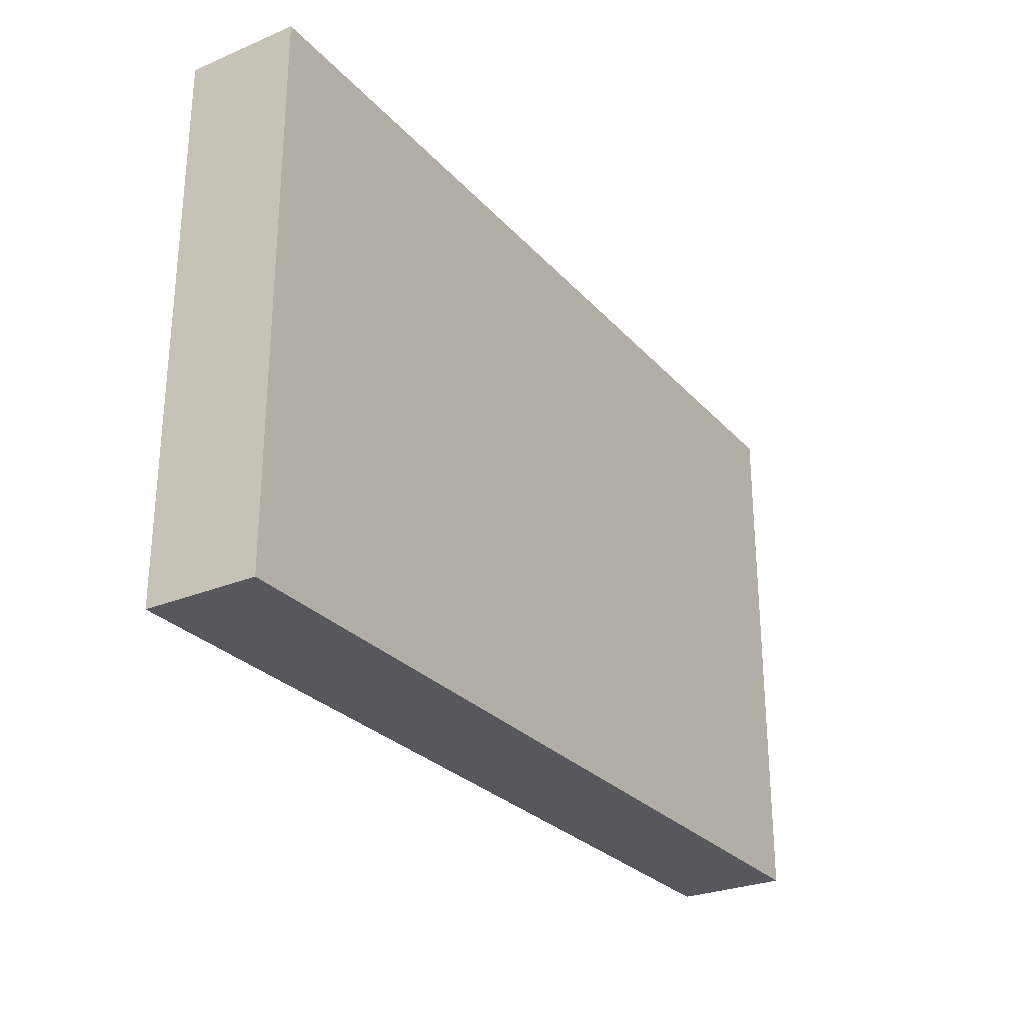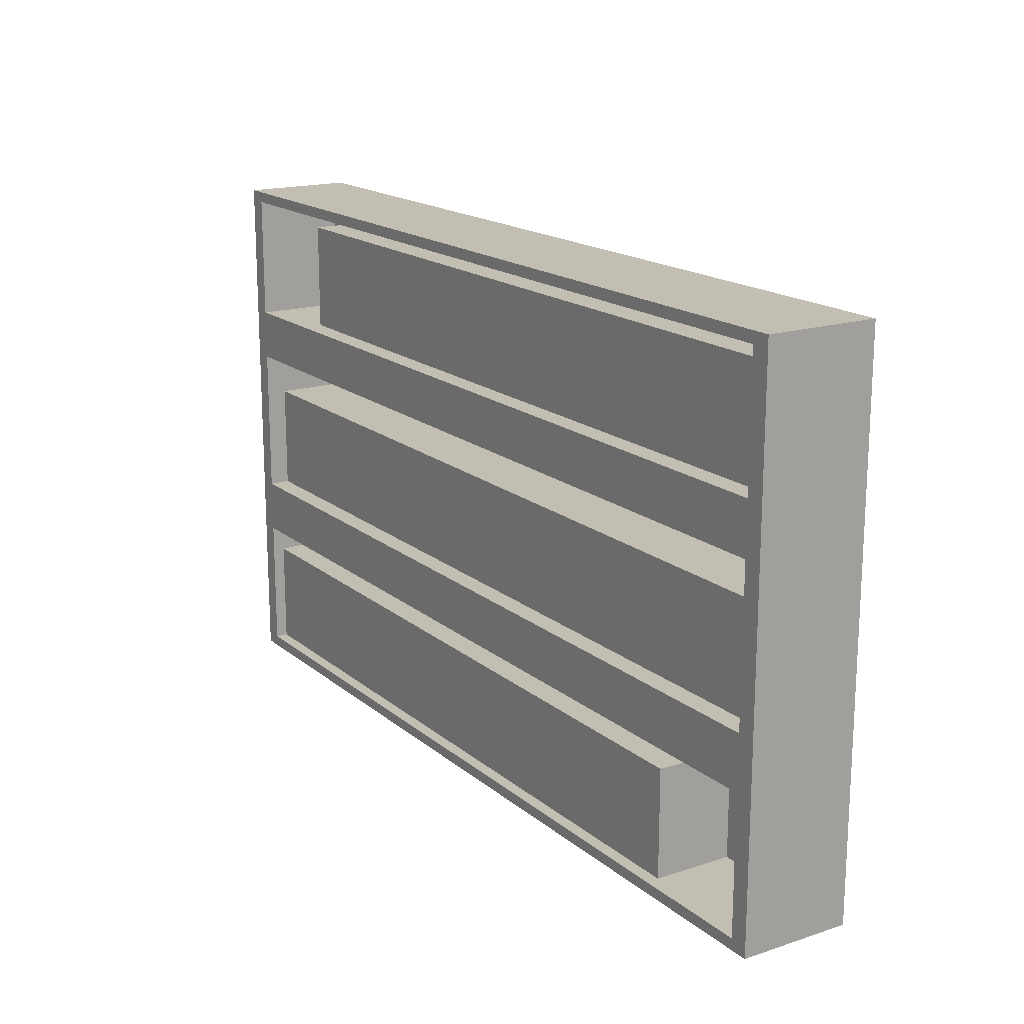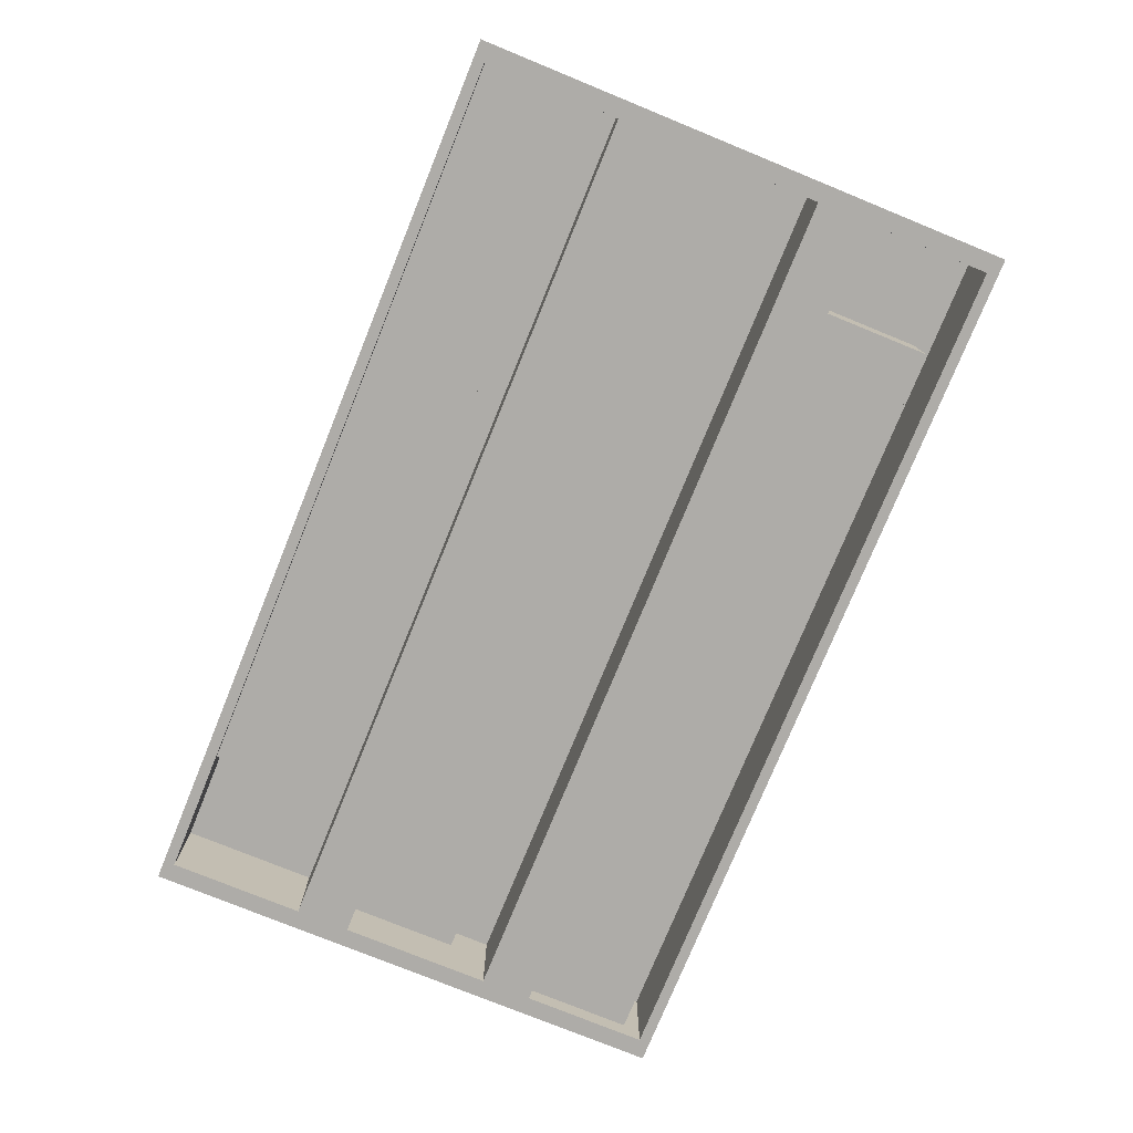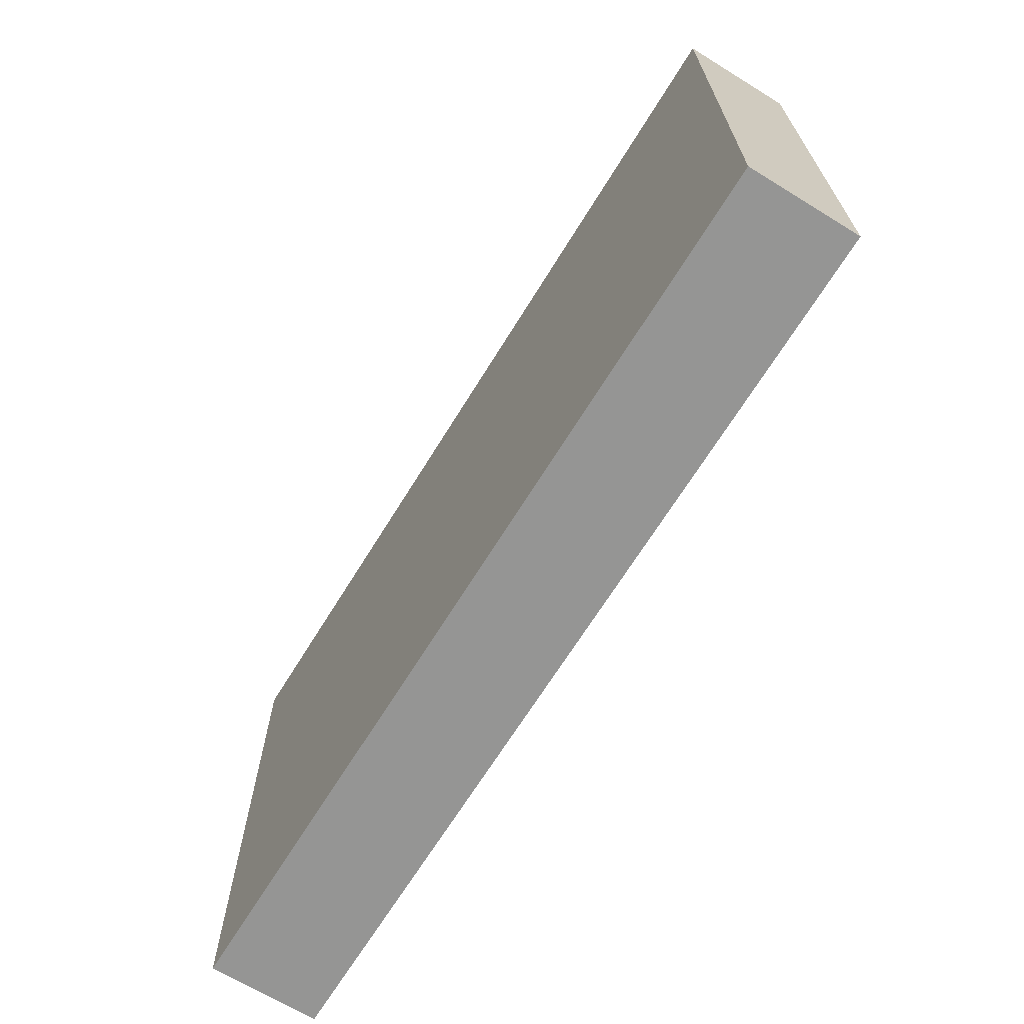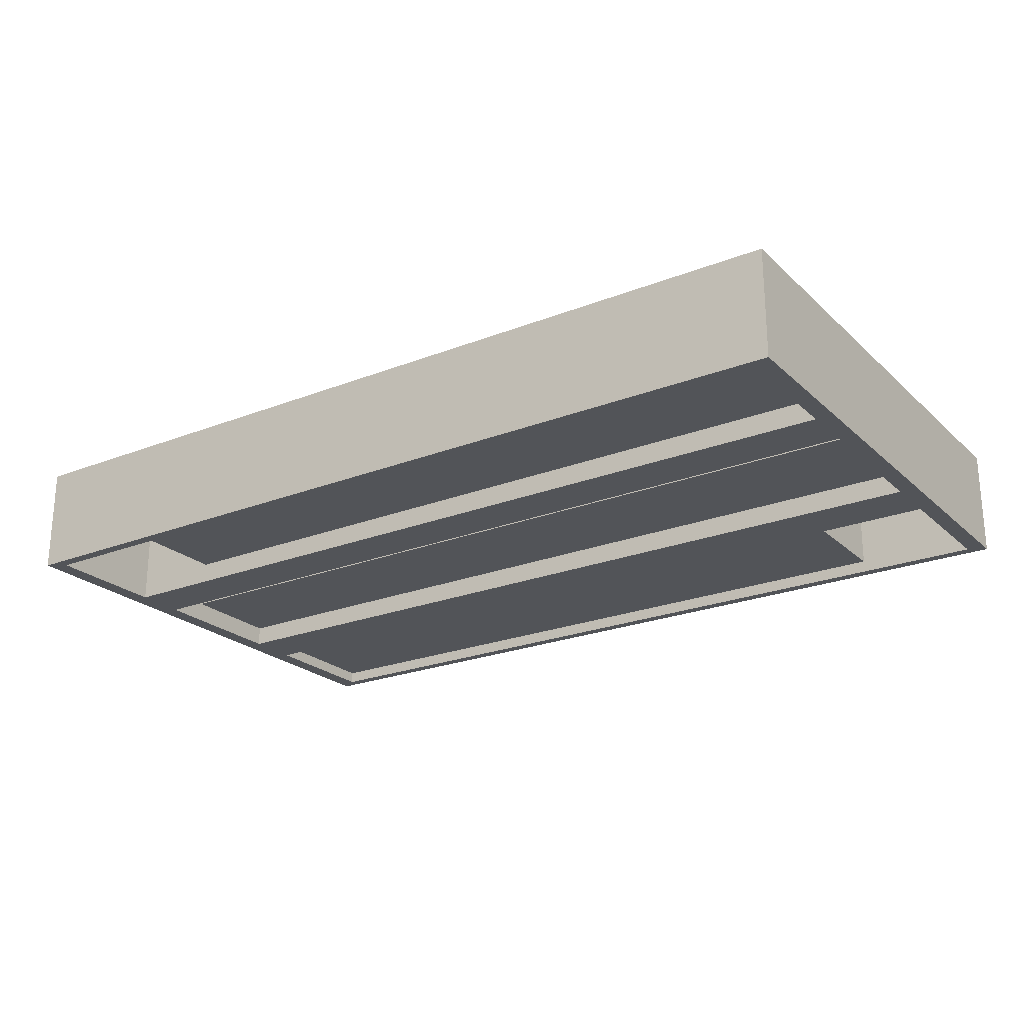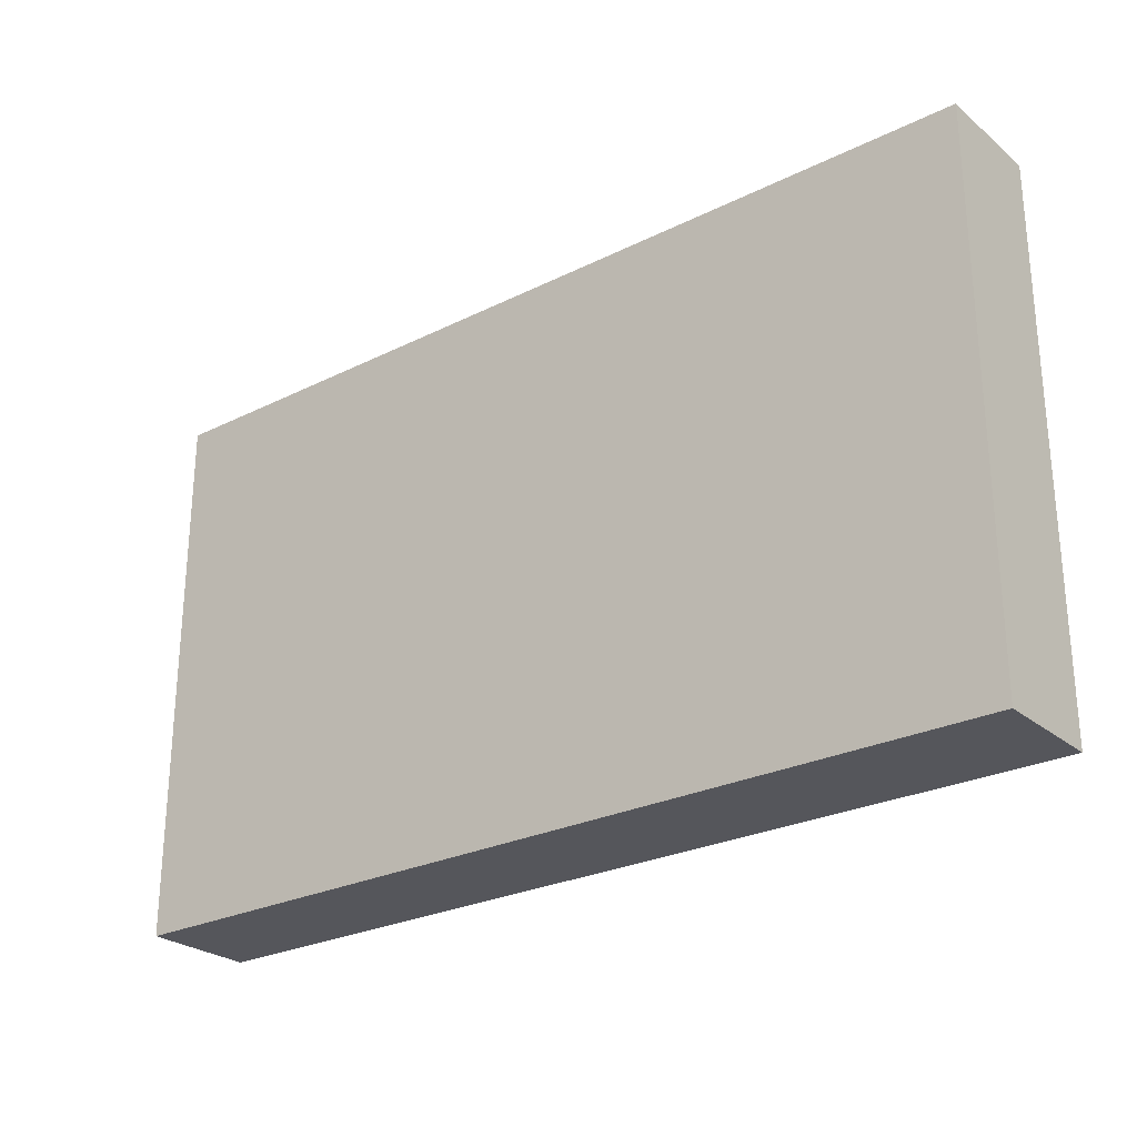
<metadata>
{"format":"obj","ext":"obj","renderer":"f3d","projection":"perspective","resolution":1024,"background":"white","views":[{"elev":-27.7,"azim":-57.5,"up":"+Y"},{"elev":17.3,"azim":-122.8,"up":"+Y"},{"elev":-76.8,"azim":67.8,"up":"+Z"},{"elev":-67.4,"azim":58.4,"up":"+Y"},{"elev":-23.1,"azim":-146.3,"up":"+Z"},{"elev":-26.2,"azim":38.1,"up":"+Y"}]}
</metadata>
<code>
o Estanteria.003_Cube.032
v -2.709 1.627 0.3187
v 2.562 -1.538 -0.3392
v 2.671 1.627 0.3187
v -2.6 -1.538 -0.3392
v -2.6 1.561 -0.3392
v 2.562 1.561 -0.3392
v 2.671 -1.604 0.3187
v -2.709 -1.604 0.3187
v 2.671 -0.6595 0.3187
v 2.671 -0.468 0.3187
v 2.671 0.57 0.3187
v 2.671 0.7451 0.3187
v 2.562 0.811 -0.3392
v 2.562 0.5041 -0.3392
v 2.562 -0.4021 -0.3392
v 2.562 -0.7254 -0.3392
v -2.709 -0.6595 0.3187
v -2.709 -0.468 0.3187
v -2.709 0.57 0.3187
v -2.709 0.7451 0.3187
v -2.6 0.811 -0.3392
v -2.6 0.5041 -0.3392
v -2.6 -0.4021 -0.3392
v -2.6 -0.7254 -0.3392
v -2.709 1.627 -0.3392
v 2.671 1.627 -0.3392
v -2.709 -0.6595 -0.3392
v 2.671 -0.6595 -0.3392
v -2.709 -0.468 -0.3392
v 2.671 -0.468 -0.3392
v -2.709 0.57 -0.3392
v 2.671 0.57 -0.3392
v -2.709 0.7451 -0.3392
v 2.671 0.7451 -0.3392
v 2.671 -1.604 -0.3392
v -2.709 -1.604 -0.3392
v -2.6 1.561 0.2088
v 2.562 1.561 0.2088
v -2.6 -0.7254 0.2088
v 2.562 -0.7254 0.2088
v -2.6 -0.4021 0.2088
v 2.562 -0.4021 0.2088
v -2.6 0.5041 0.2088
v 2.562 0.5041 0.2088
v -2.6 0.811 0.2088
v 2.562 0.811 0.2088
v 2.562 -1.538 0.2088
v -2.6 -1.538 0.2088
v 2.565 -1.538 -0.2654
v -1.872 -1.538 -0.2654
v 2.565 -0.891 -0.2654
v -1.872 -0.891 -0.2654
v 2.565 -1.538 0.2159
v -1.872 -1.538 0.2159
v 2.565 -0.891 0.2159
v -1.872 -0.891 0.2159
v 2 0.811 -0.2137
v -2.603 0.811 -0.2137
v 2 1.458 -0.2137
v -2.603 1.458 -0.2137
v 2 0.811 0.2676
v -2.603 0.811 0.2676
v 2 1.458 0.2676
v -2.603 1.458 0.2676
v 2.664 -0.4021 -0.2151
v -2.506 -0.4021 -0.2151
v 2.664 0.2447 -0.2151
v -2.506 0.2447 -0.2151
v 2.664 -0.4021 0.2662
v -2.506 -0.4021 0.2662
v 2.664 0.2447 0.2662
v -2.506 0.2447 0.2662
f 25 3 26
f 45 13 21
f 32 33 34
f 43 23 22
f 28 29 30
f 20 3 1
f 19 12 20
f 18 11 19
f 17 10 18
f 29 19 31
f 27 18 29
f 10 32 11
f 12 26 3
f 11 34 12
f 7 36 35
f 9 30 10
f 31 20 33
f 8 9 17
f 38 5 6
f 9 35 28
f 33 1 25
f 27 8 17
f 25 6 5
f 27 16 24
f 30 23 15
f 31 14 22
f 34 21 13
f 33 5 21
f 28 2 16
f 29 22 23
f 32 15 14
f 4 27 24
f 26 13 6
f 35 4 2
f 46 37 38
f 42 43 44
f 47 39 40
f 48 2 4
f 40 24 16
f 42 14 15
f 37 21 5
f 41 15 23
f 39 4 24
f 2 40 16
f 44 22 14
f 46 6 13
f 50 51 49
f 51 56 55
f 55 54 53
f 53 50 49
f 55 49 51
f 52 54 56
f 58 59 57
f 60 63 59
f 63 62 61
f 62 57 61
f 63 57 59
f 60 62 64
f 66 67 65
f 68 71 67
f 72 69 71
f 70 65 69
f 71 65 67
f 68 70 72
f 25 1 3
f 45 46 13
f 32 31 33
f 43 41 23
f 28 27 29
f 20 12 3
f 19 11 12
f 18 10 11
f 17 9 10
f 29 18 19
f 27 17 18
f 10 30 32
f 12 34 26
f 11 32 34
f 7 8 36
f 9 28 30
f 31 19 20
f 8 7 9
f 38 37 5
f 9 7 35
f 33 20 1
f 27 36 8
f 25 26 6
f 27 28 16
f 30 29 23
f 31 32 14
f 34 33 21
f 33 25 5
f 28 35 2
f 29 31 22
f 32 30 15
f 4 36 27
f 26 34 13
f 35 36 4
f 46 45 37
f 42 41 43
f 47 48 39
f 48 47 2
f 40 39 24
f 42 44 14
f 37 45 21
f 41 42 15
f 39 48 4
f 2 47 40
f 44 43 22
f 46 38 6
f 50 52 51
f 51 52 56
f 55 56 54
f 53 54 50
f 55 53 49
f 52 50 54
f 58 60 59
f 60 64 63
f 63 64 62
f 62 58 57
f 63 61 57
f 60 58 62
f 66 68 67
f 68 72 71
f 72 70 69
f 70 66 65
f 71 69 65
f 68 66 70

</code>
